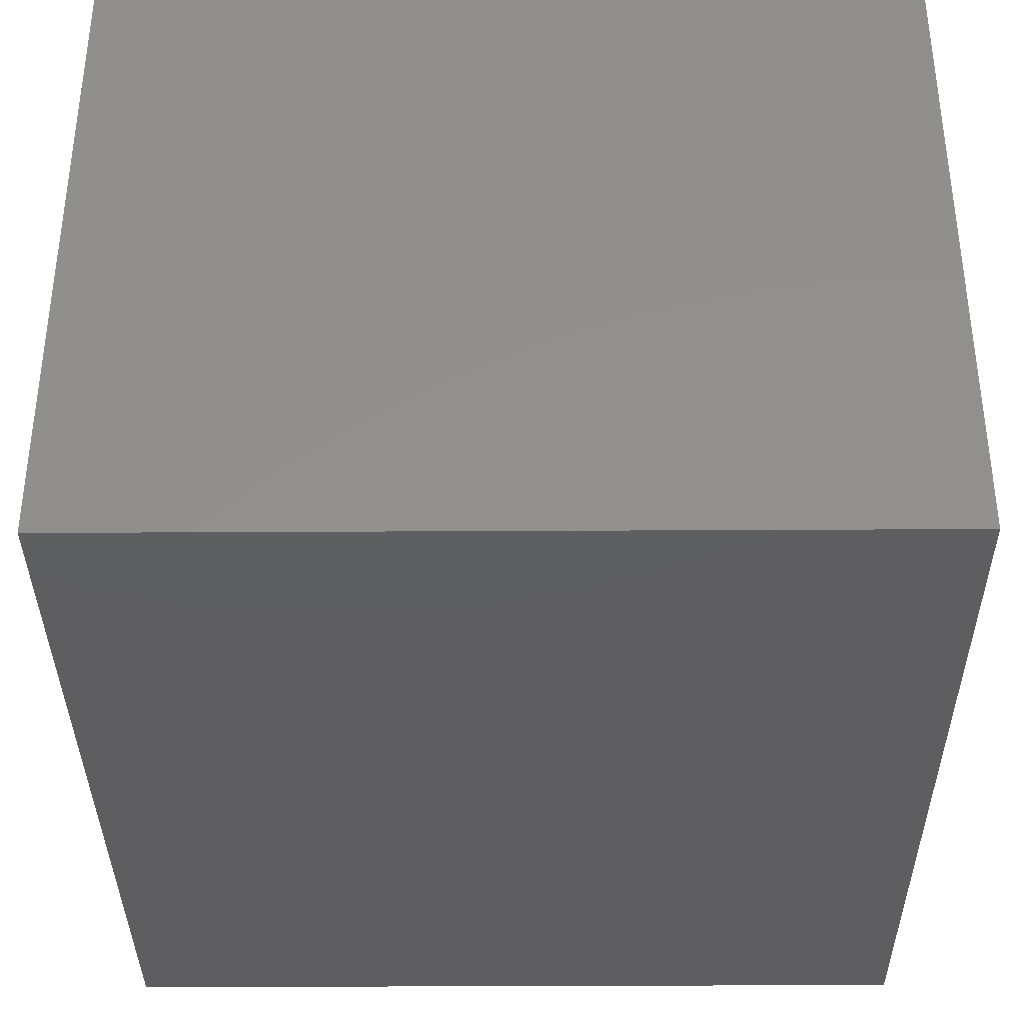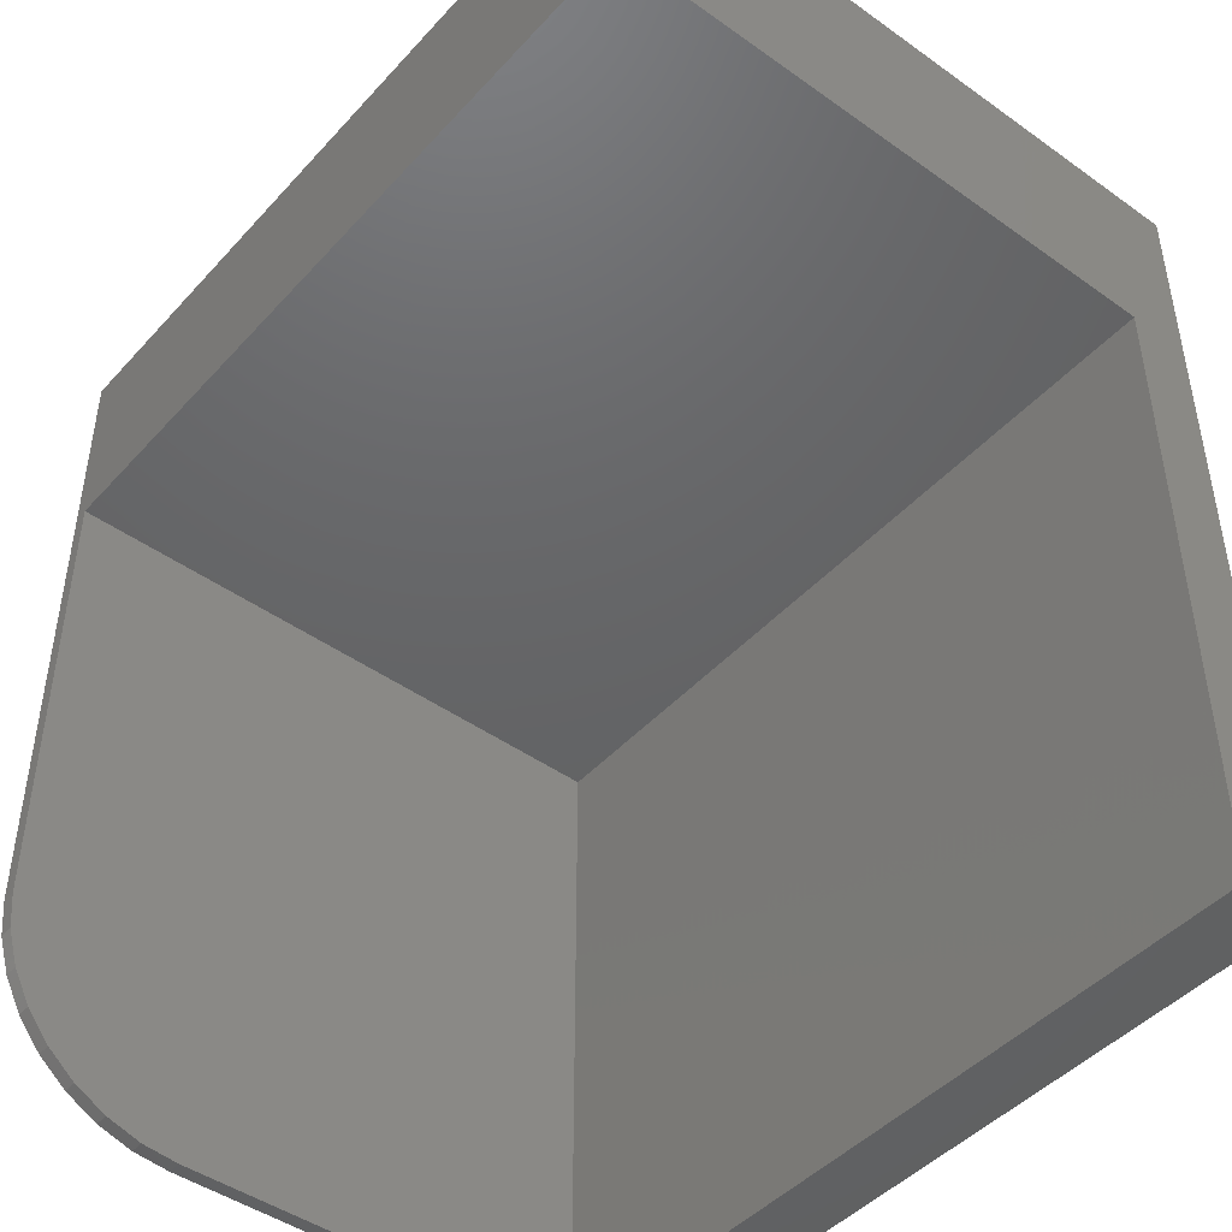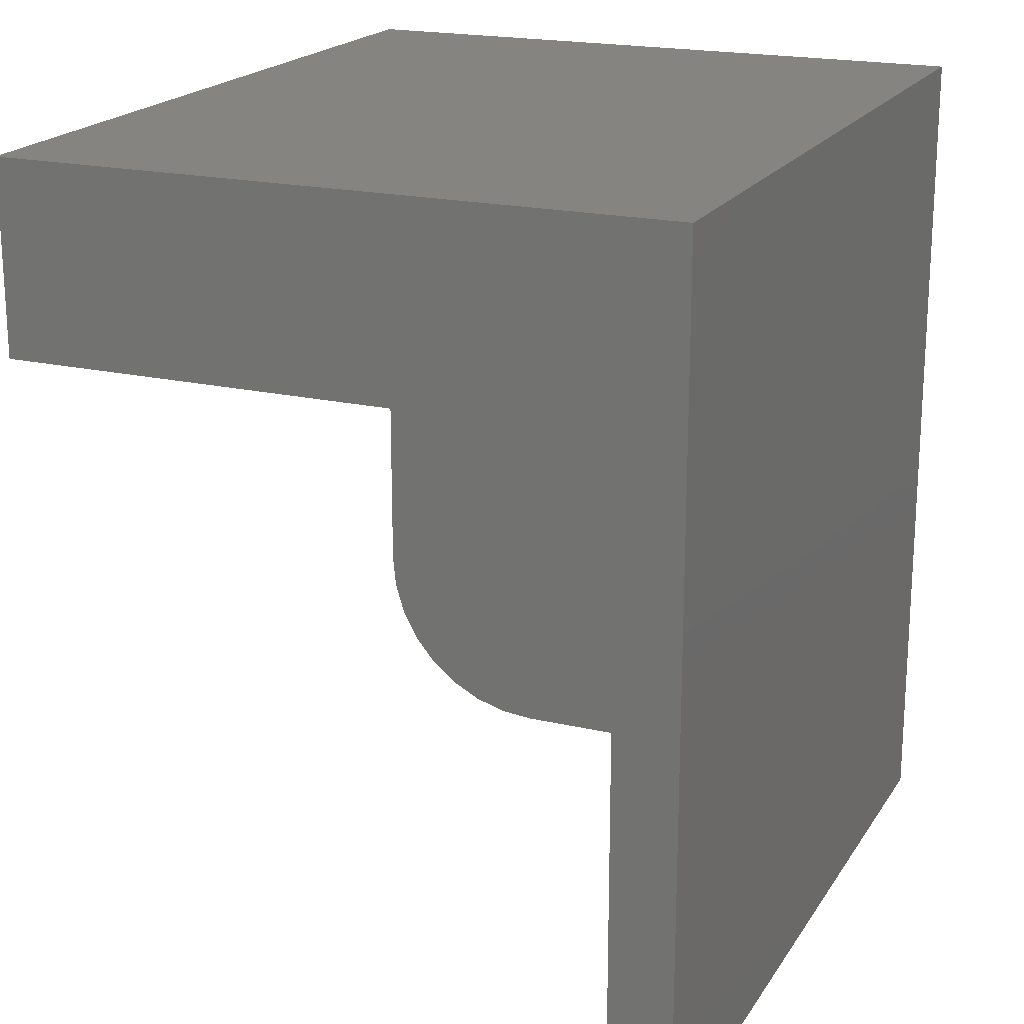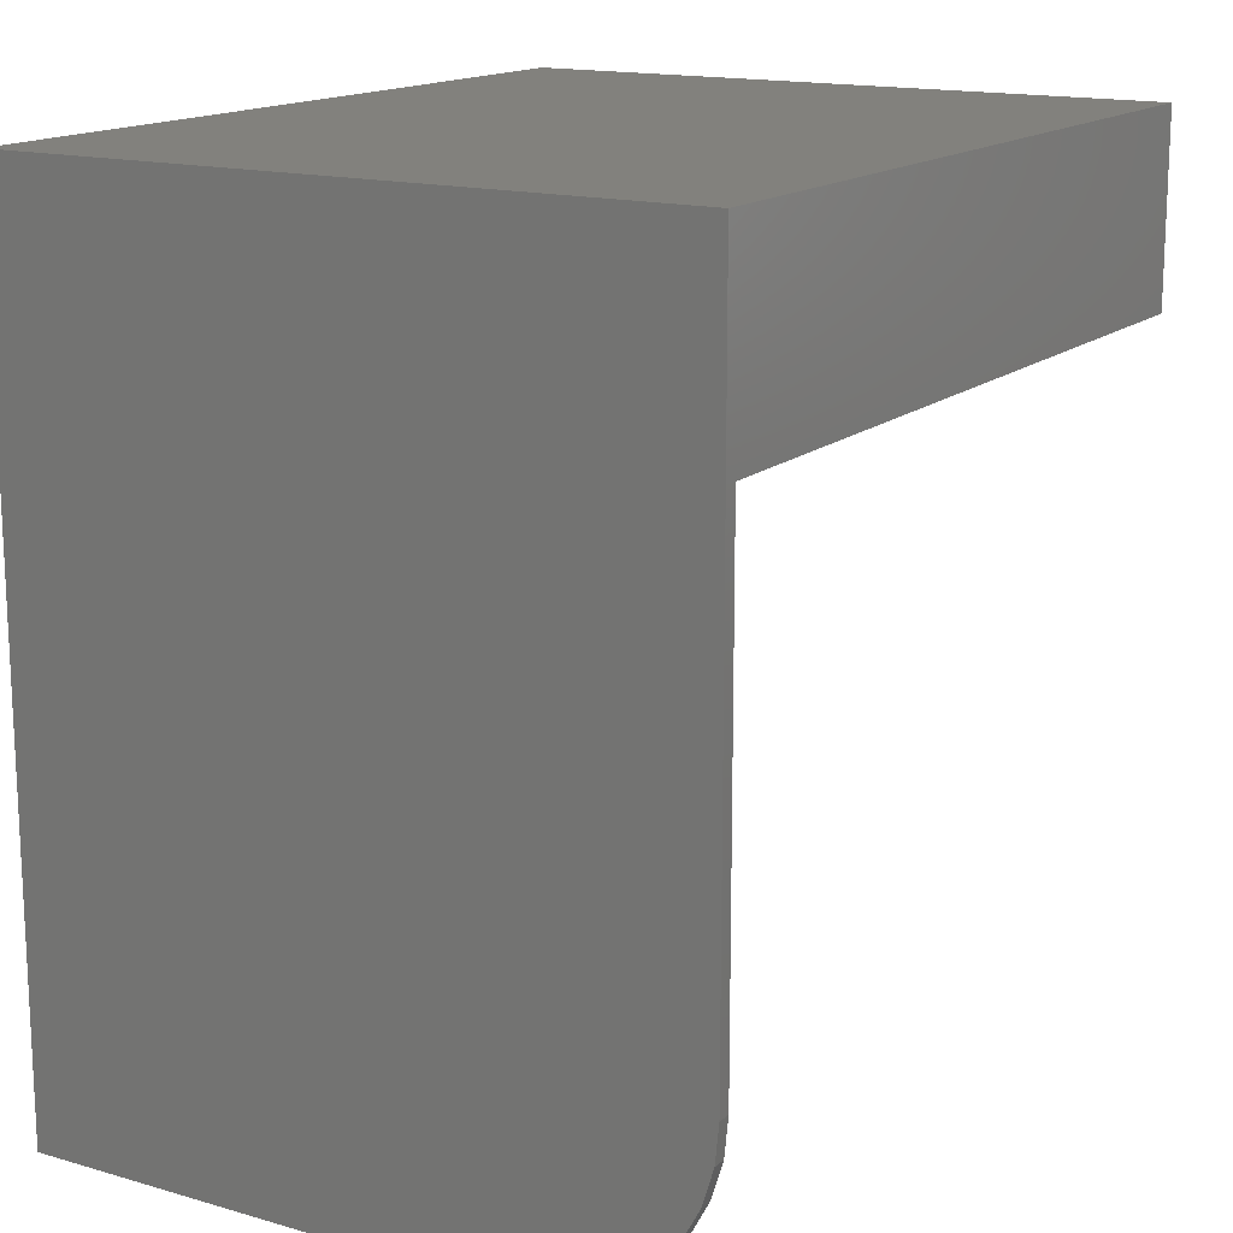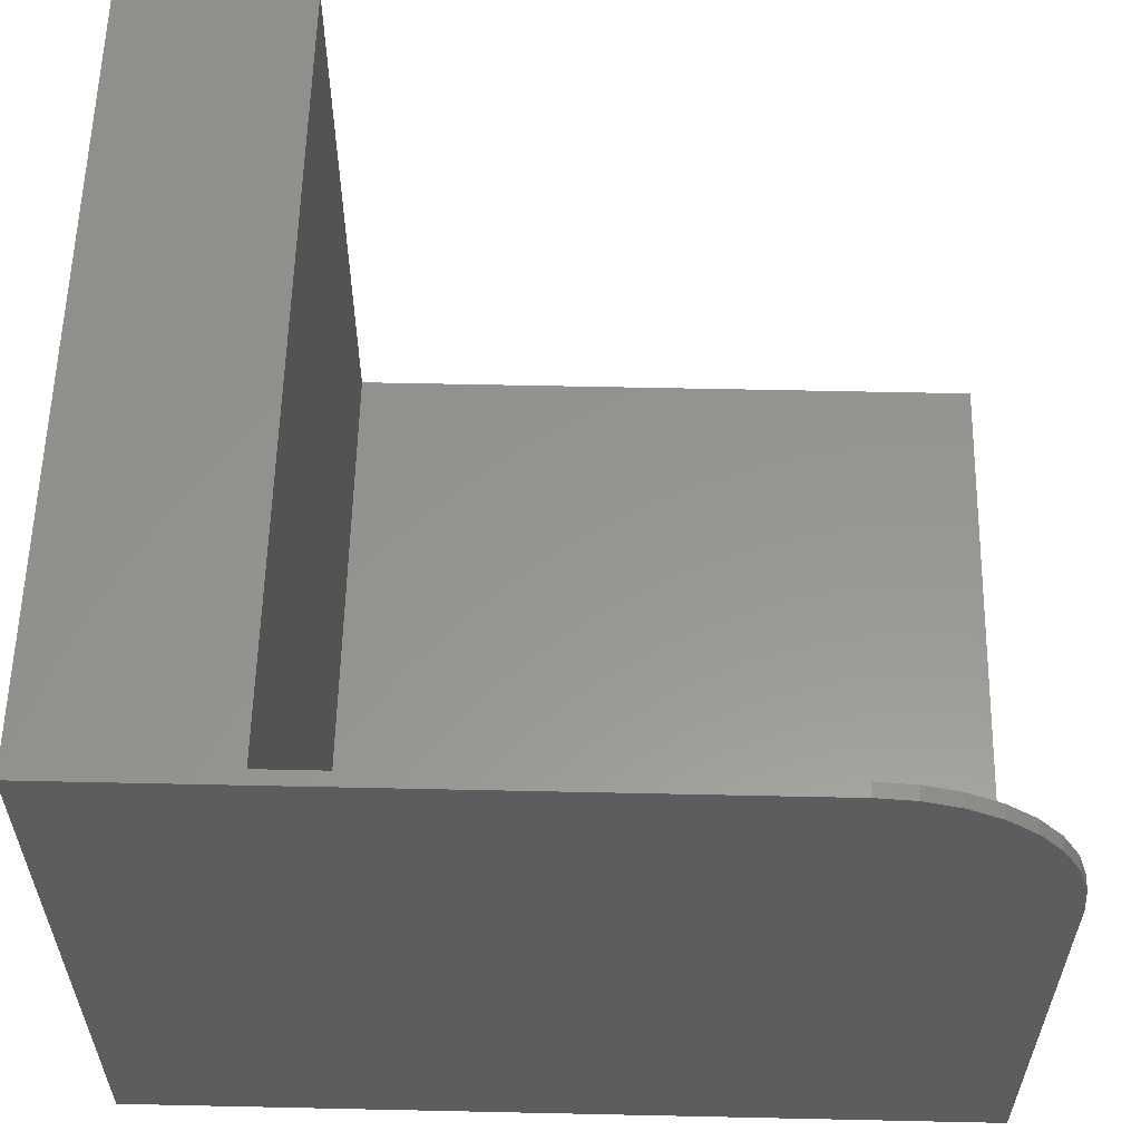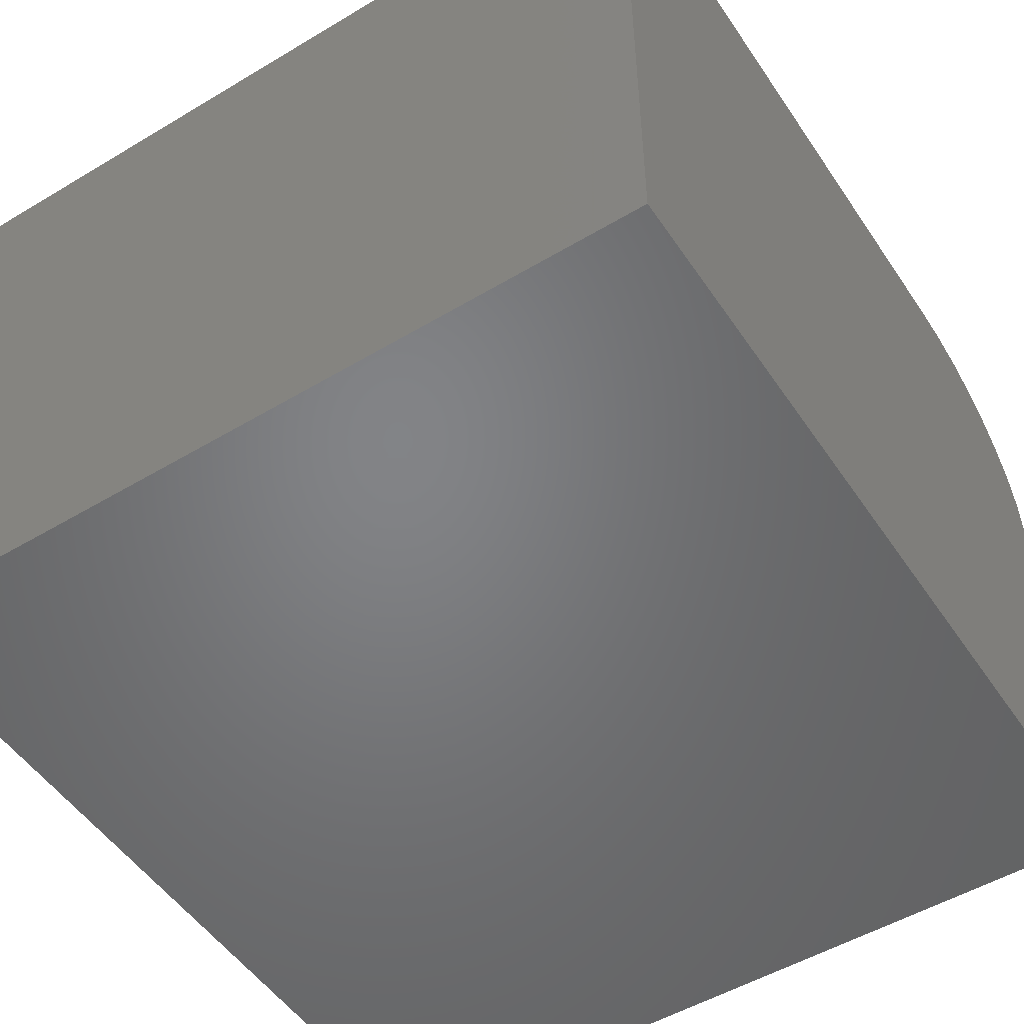
<metadata>
{"format":"stl","ext":"stl","renderer":"f3d","projection":"perspective","resolution":1024,"background":"white","views":[{"elev":-36.3,"azim":-179.6,"up":"+Z"},{"elev":-45.7,"azim":50.7,"up":"+Y"},{"elev":19.7,"azim":113.3,"up":"+Y"},{"elev":15.5,"azim":-58.8,"up":"+Y"},{"elev":58.0,"azim":-88.7,"up":"+Z"},{"elev":-51.4,"azim":-147.0,"up":"+Z"}]}
</metadata>
<code>
# stl→obj: 30 verts, 56 faces
v -0.6797 -0.01562 -0.1406
v -0.6141 -0.01562 -0.1406
v -0.6797 -0.01562 -0.09104
v -0.6141 -0.01562 -0.09104
v -0.6797 -0.05469 -0.09104
v -0.6797 -0.05774 -0.09134
v -0.6797 -0.06067 -0.09223
v -0.6797 -0.06912 -0.1007
v -0.6797 -0.07001 -0.1036
v -0.6797 -0.07031 -0.1067
v -0.6797 -0.07031 -0.1406
v -0.6797 -0.06337 -0.09367
v -0.6797 -0.06574 -0.09561
v -0.6797 -0.06768 -0.09798
v -0.6808 -0.05469 -0.09104
v -0.6808 -0.05774 -0.09134
v -0.6808 -0.06067 -0.09223
v -0.6808 -0.06337 -0.09367
v -0.6808 -0.06574 -0.09561
v -0.6808 -0.06768 -0.09798
v -0.6808 -0.06912 -0.1007
v -0.6808 -0.07001 -0.1036
v -0.6808 -0.07031 -0.1067
v -0.6808 -0.07031 -0.1459
v -0.6141 -0.07031 -0.1459
v -0.6141 -0.07031 -0.1406
v -0.6141 2.131e-17 -0.09104
v -0.6808 1.39e-17 -0.09104
v -0.6141 1.827e-17 -0.1459
v -0.6808 1.086e-17 -0.1459
f 1 2 3
f 3 2 4
f 5 6 7
f 1 3 8
f 1 8 9
f 1 9 10
f 1 10 11
f 3 5 7
f 3 7 12
f 3 12 13
f 3 13 14
f 3 14 8
f 5 15 6
f 6 15 16
f 6 16 7
f 7 16 17
f 7 17 12
f 12 17 18
f 12 18 13
f 13 18 19
f 13 19 14
f 14 19 20
f 14 20 8
f 8 20 21
f 8 21 9
f 9 21 22
f 9 22 10
f 10 22 23
f 24 25 26
f 24 26 11
f 24 11 10
f 24 10 23
f 15 5 3
f 4 27 3
f 3 27 28
f 3 28 15
f 25 2 26
f 27 4 29
f 29 4 2
f 29 2 25
f 1 11 2
f 2 11 26
f 23 22 21
f 24 23 21
f 24 21 20
f 24 20 19
f 24 19 18
f 24 18 17
f 24 17 16
f 24 16 15
f 24 15 28
f 24 28 30
f 30 28 29
f 29 28 27
f 30 29 24
f 24 29 25

</code>
